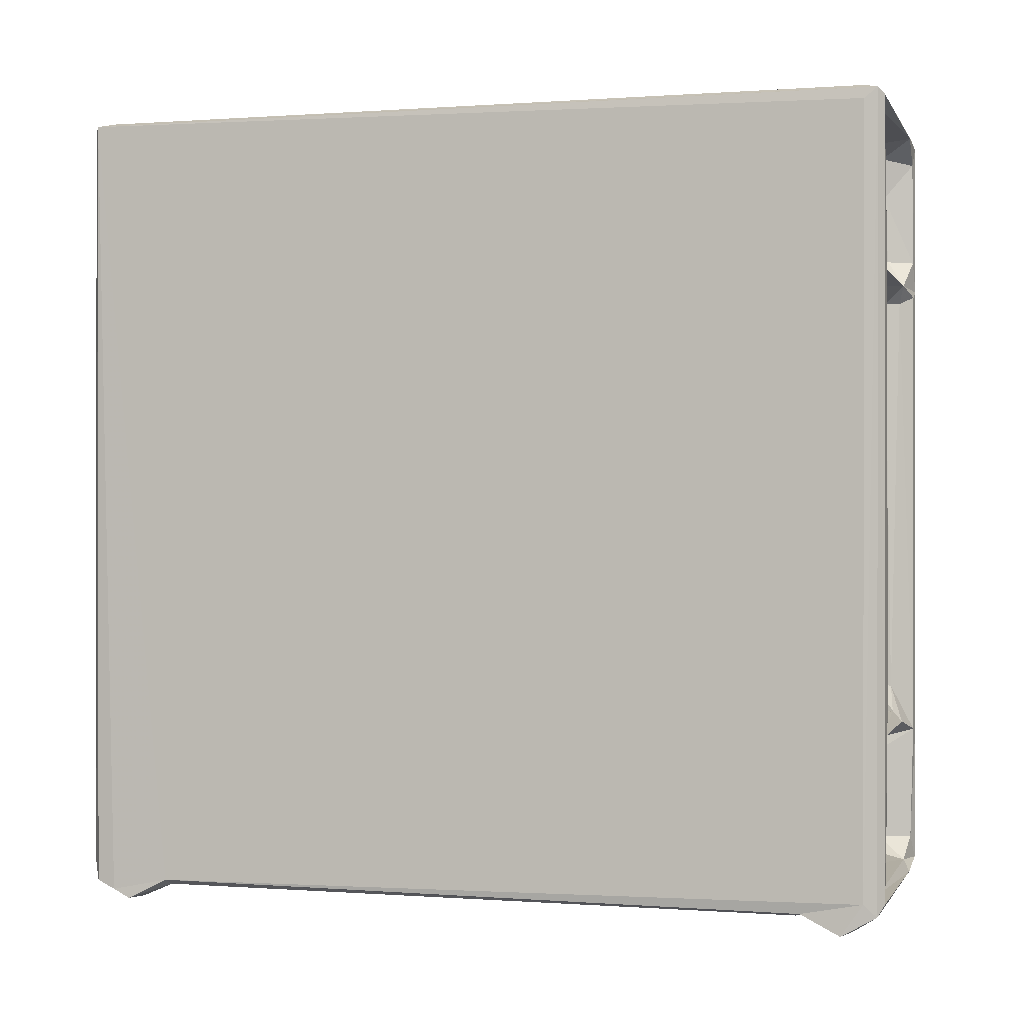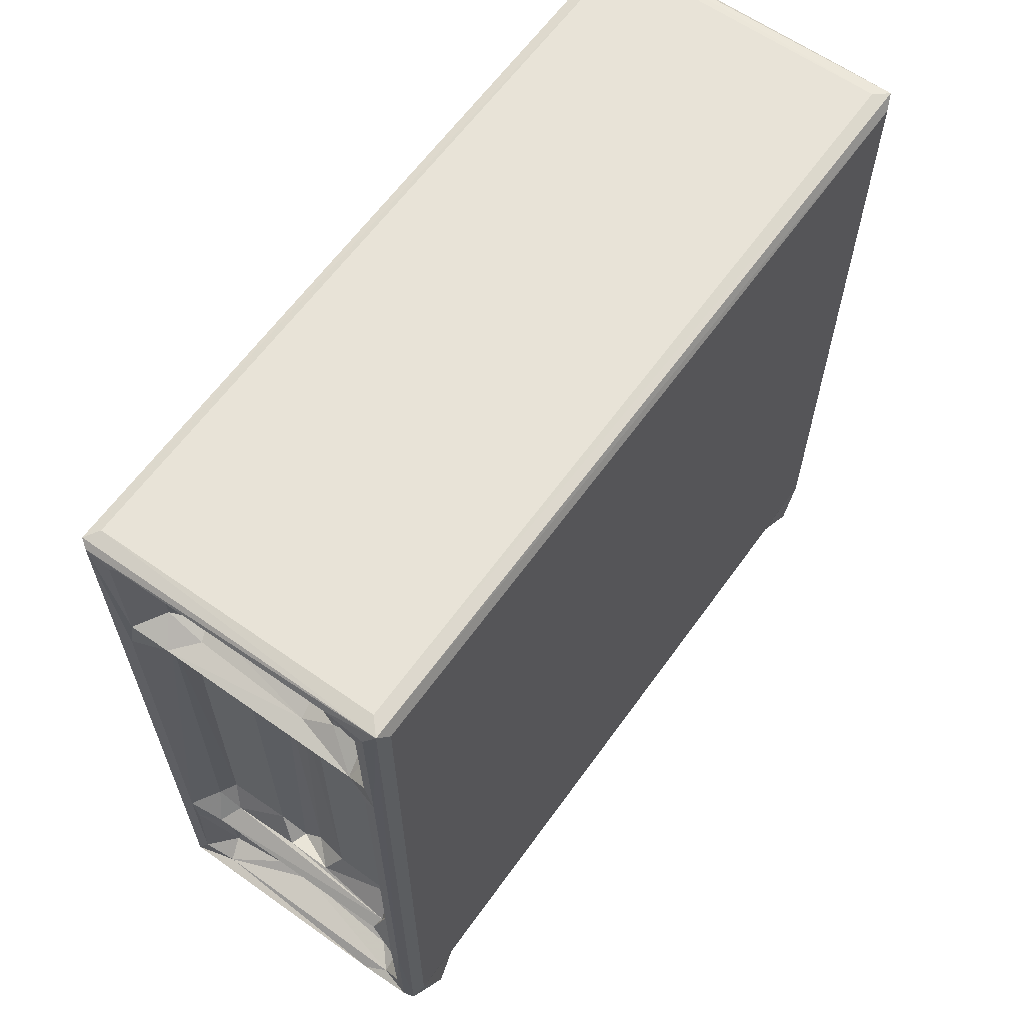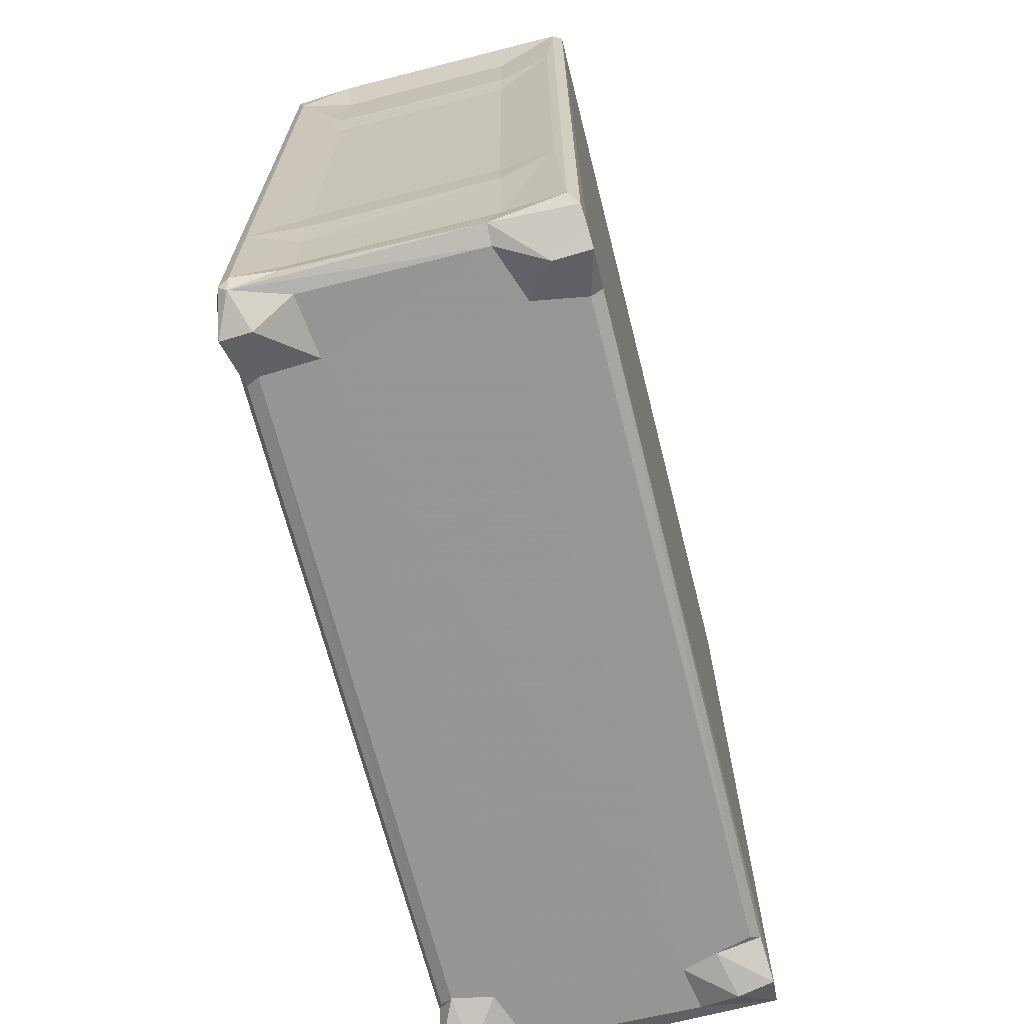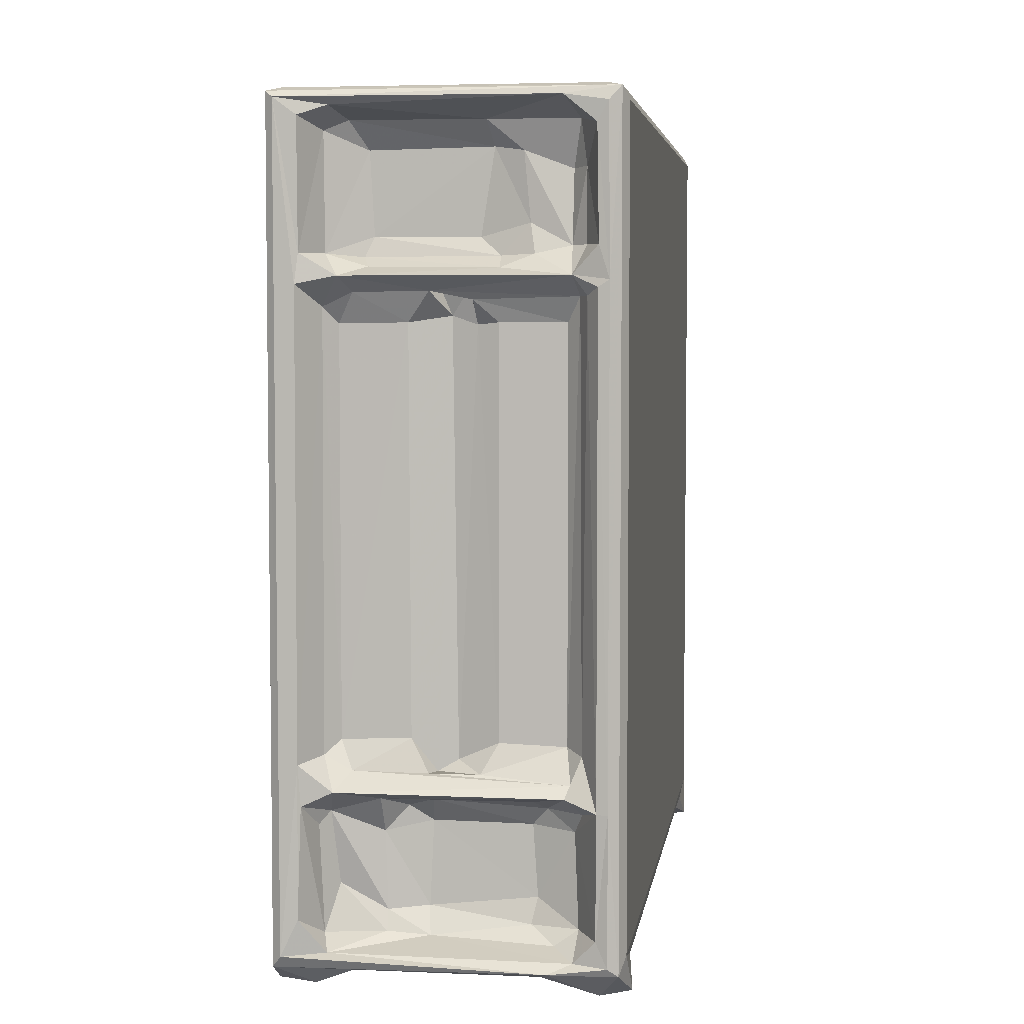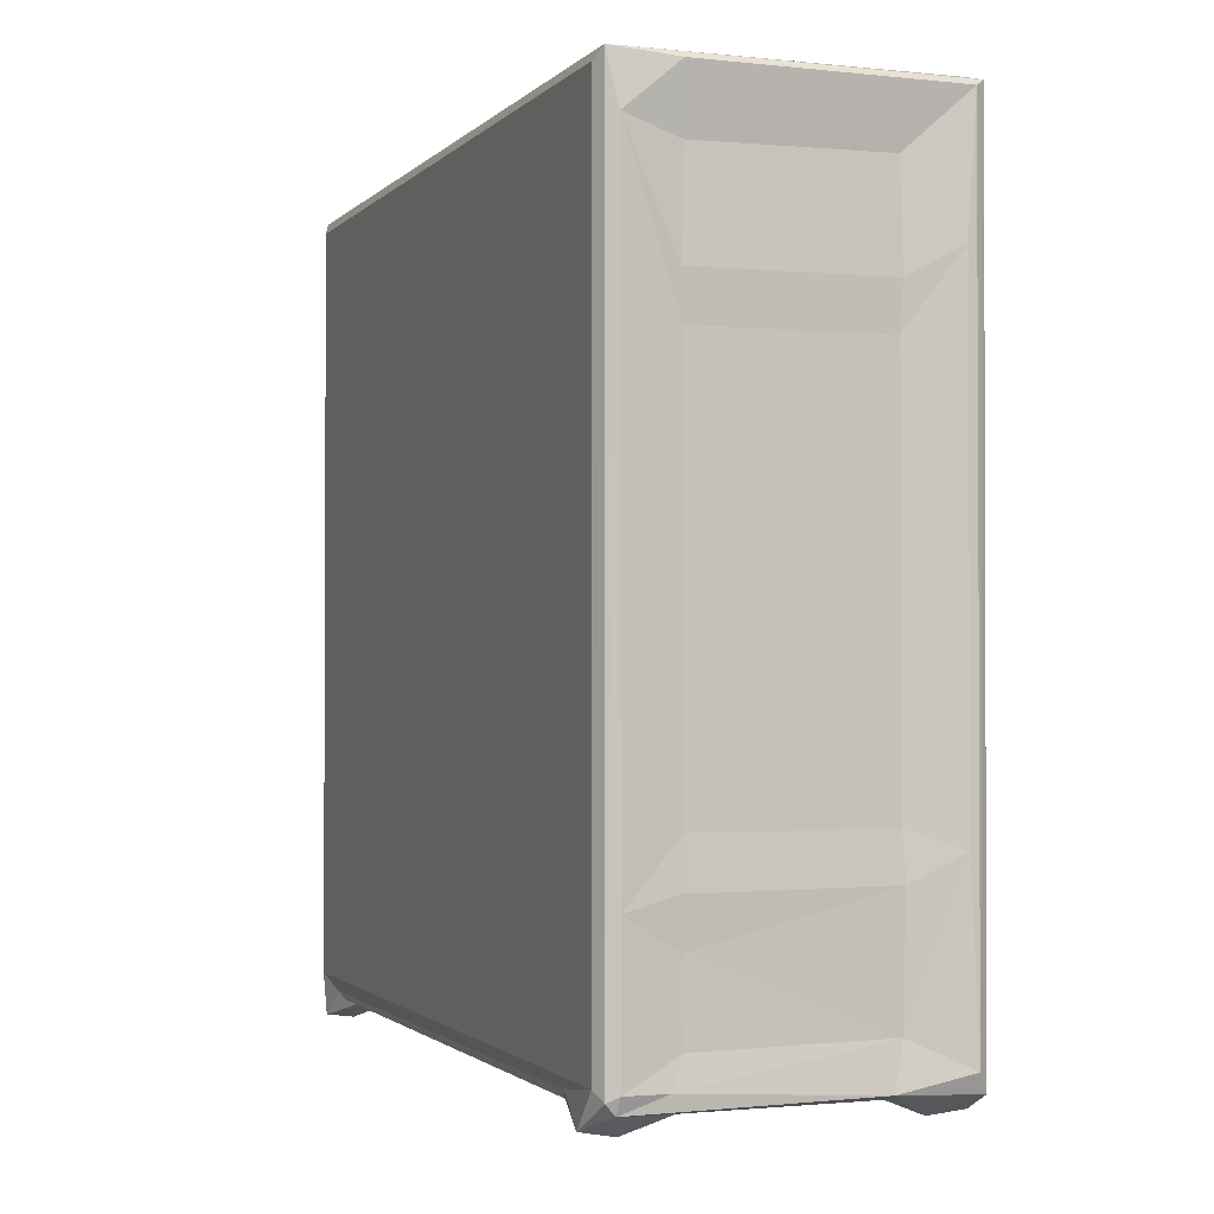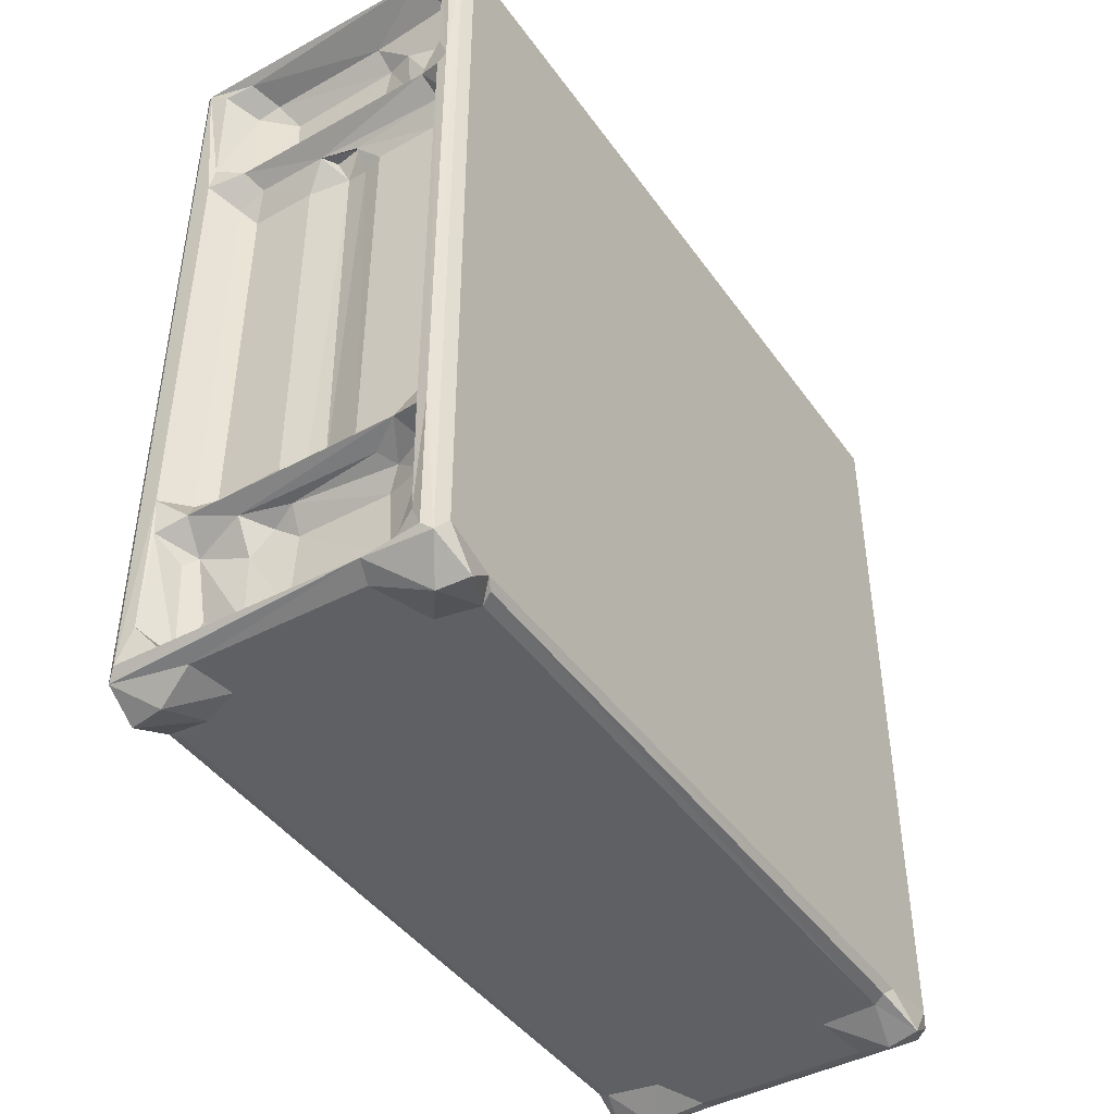
<metadata>
{"format":"obj","ext":"obj","renderer":"f3d","projection":"perspective","resolution":1024,"background":"white","views":[{"elev":0.1,"azim":105.9,"up":"+Z"},{"elev":62.3,"azim":-144.4,"up":"+Z"},{"elev":-68.0,"azim":14.2,"up":"+Z"},{"elev":4.7,"azim":-171.8,"up":"+Z"},{"elev":-1.6,"azim":-20.6,"up":"+Z"},{"elev":-43.9,"azim":-147.1,"up":"+Z"}]}
</metadata>
<code>
v 70 53.83 0.3044
v 69.81 54.76 -0.3115
v 69.86 54.14 0.5247
v 70.24 53.71 0.4391
v 70.21 53.86 0.06565
v 70.55 54.69 -0.4372
v 70.24 53.71 3.565
v 70.31 55.75 2.313e-05
v 69.89 55.65 0.3097
v 70.01 55.91 0.08634
v 71.23 53.82 0.4162
v 71.49 54.26 -0.01672
v 71.65 55.68 -0.004273
v 71.5 53.93 2.838
v 71.5 53.93 1.093
v 75.58 53.82 0.1418
v 75.56 54.27 -0.001657
v 75.8 53.94 1.151
v 69.87 54.14 18.48
v 71.49 53.88 3.888
v 71.5 53.93 4.94
v 75.84 53.87 3.902
v 71.51 53.93 13.89
v 69.86 72.79 0.5718
v 70.01 71.29 0.08568
v 71.24 71.31 -0.003491
v 71.72 72.68 -0.003664
v 69.99 53.85 18.73
v 70.23 53.71 17.55
v 71.46 53.87 14.92
v 71.52 53.94 17.18
v 75.78 53.93 13.91
v 75.82 53.88 14.96
v 70.3 54.18 18.82
v 71.46 53.74 18.59
v 77.5 53.88 18.72
v 77.21 54.19 18.82
v 69.86 72.79 18.46
v 70.3 72.74 18.82
v 69.99 73.07 18.73
v 69.9 71.51 0.2569
v 70.28 71.12 -0.002241
v 69.79 72.17 -0.3552
v 70.48 72.32 -0.4669
v 70 73.09 0.1817
v 70.23 73.2 0.3641
v 70.23 73.21 3.639
v 71.87 71.89 1.523
v 72 72.03 0.9541
v 71.03 72.23 3.055
v 70.93 72.35 0.9679
v 70.49 73.11 0.9194
v 70.99 72.99 0.3995
v 71.46 72.45 0.6116
v 71.53 73.19 0.1892
v 70.48 73.18 3.657
v 74.23 71.91 1.268
v 71.97 71.9 3.129
v 74.17 72.24 0.6906
v 75.76 72.76 0.006521
v 76.29 72.97 0.4227
v 71.62 72.16 3.536
v 70.84 72.52 3.495
v 71.18 72.97 3.903
v 71.91 72.49 3.738
v 71.07 72.73 4.153
v 70.84 72.66 4.762
v 71.2 72.24 4.889
v 73.03 72.52 4.292
v 74.07 72.3 3.696
v 74.14 71.91 3.154
v 74.02 72.09 4.266
v 73.58 72 4.52
v 75.18 72.58 3.734
v 72.67 72.24 4.94
v 74.15 72.5 4.287
v 70.91 72.51 14.45
v 70.72 72.86 14.46
v 71.19 72.24 13.91
v 73.13 72.11 13.87
v 73.69 72 14.05
v 72.67 72.24 13.91
v 70.23 73.21 14.79
v 70.47 73.19 14.63
v 71.03 72.99 14.88
v 70.76 72.58 15.52
v 71.1 72.27 15.52
v 70.46 73.17 15.5
v 71.88 72.39 15.35
v 72.6 72.58 15.05
v 72 72.15 16
v 73.28 72.25 14.65
v 72.63 72.12 15.32
v 73.09 71.9 15.71
v 73.91 72.17 14.61
v 73.19 72.44 14.39
v 74.11 72.54 14.58
v 76 72.99 14.89
v 70.25 73.2 18.42
v 71.09 72.09 17.12
v 77.21 72.74 18.82
v 70.77 72.48 17.15
v 70.9 72.44 18.12
v 70.5 73.16 17.98
v 72.14 72.15 17.51
v 71.21 73.16 18.56
v 72.91 72.32 18.15
v 72.79 71.94 17.61
v 76.01 55.54 -0.0114
v 77.24 53.7 0.4866
v 77.47 53.87 0.04964
v 76.66 54.74 -0.4293
v 77.5 54.31 -0.1481
v 77.52 54.73 -0.3474
v 77.05 53.7 4.49
v 77.23 55.75 0.002855
v 77.5 55.7 0.1418
v 75.79 53.93 4.943
v 77.05 53.7 15.63
v 75.58 71.67 -0.001771
v 77.5 72.74 0.3712
v 77.26 53.72 18.57
v 75.78 53.93 17.24
v 77.5 72.76 18.47
v 77.46 73.06 18.72
v 77.24 71.19 0.00939
v 77.45 71.3 0.08576
v 75.11 72.15 1.206
v 75.18 72.12 2.938
v 75.1 72.33 0.7738
v 77.47 73.05 0.09197
v 77.27 73.2 0.3536
v 76.41 71.36 -0.0923
v 76.67 72.39 -0.4155
v 77.51 72.23 -0.3703
v 76.17 72.11 1.745
v 76.46 72.47 0.731
v 76.55 72.54 3.123
v 76.88 73.19 1.165
v 76.85 73.22 4.525
v 76.8 73.17 3.622
v 74.65 72.05 3.503
v 76.15 73 3.912
v 74.57 72.24 4.996
v 75.82 72.54 4.314
v 76.1 72.24 4.939
v 76.34 72.29 3.376
v 76.42 72.57 4.65
v 74.61 72.24 13.91
v 77.29 73.19 18.58
v 76.1 72.24 13.9
v 76.4 72.54 14.25
v 76.85 73.21 14.71
v 75.57 72.06 15.3
v 75.39 71.9 15.73
v 75.75 72.55 14.55
v 75.43 72.45 15.09
v 76.36 72.39 15.37
v 76.78 73.12 15.36
v 75.49 71.91 17.56
v 75.86 72.3 18.16
v 76.15 73 18.42
v 76.39 72.37 17.95
v 76.79 73.16 18.21
f 1 3 2
f 1 5 4
f 1 2 5
f 5 2 6
f 1 4 7
f 2 8 6
f 2 3 9
f 2 9 10
f 2 10 8
f 5 11 4
f 6 12 5
f 4 14 7
f 11 15 4
f 4 15 14
f 12 6 13
f 6 8 13
f 5 16 11
f 12 13 17
f 11 18 15
f 15 18 14
f 7 14 20
f 7 20 21
f 14 22 20
f 20 22 21
f 7 21 23
f 9 3 24
f 10 9 25
f 10 25 8
f 8 26 13
f 1 28 3
f 1 29 28
f 1 7 29
f 28 19 3
f 29 7 23
f 29 23 30
f 29 30 31
f 23 32 30
f 29 31 35
f 29 35 28
f 28 36 34
f 35 36 28
f 3 19 38
f 28 34 39
f 28 39 40
f 19 28 40
f 34 37 39
f 25 9 41
f 9 24 41
f 25 42 8
f 8 42 26
f 26 27 13
f 43 42 41
f 43 44 42
f 25 41 42
f 43 45 44
f 41 24 43
f 43 24 45
f 45 47 46
f 44 27 26
f 44 26 42
f 51 53 52
f 51 54 53
f 45 46 55
f 44 45 55
f 46 53 55
f 46 52 53
f 44 55 27
f 52 50 51
f 46 47 52
f 47 56 52
f 54 51 49
f 51 48 49
f 51 50 48
f 49 48 57
f 54 59 53
f 55 53 61
f 59 61 53
f 27 55 60
f 54 49 59
f 49 57 59
f 24 38 45
f 50 58 48
f 50 62 58
f 52 56 50
f 50 56 63
f 63 56 64
f 50 63 62
f 63 64 62
f 62 64 65
f 64 67 66
f 67 68 66
f 64 56 67
f 68 69 66
f 58 62 70
f 58 71 48
f 48 71 57
f 58 70 71
f 69 73 72
f 62 65 70
f 70 65 74
f 65 64 74
f 69 68 75
f 69 75 73
f 69 76 66
f 69 72 76
f 67 77 68
f 77 67 78
f 77 79 68
f 67 56 78
f 80 81 73
f 75 80 73
f 68 82 75
f 68 79 82
f 75 82 80
f 3 38 24
f 19 40 38
f 45 40 47
f 38 40 45
f 40 83 47
f 78 56 84
f 47 84 56
f 47 83 84
f 78 85 77
f 78 84 85
f 86 87 85
f 86 85 88
f 83 85 84
f 83 88 85
f 87 89 85
f 89 90 85
f 87 91 89
f 80 92 81
f 93 91 94
f 92 95 81
f 79 96 82
f 79 77 96
f 80 96 92
f 82 96 80
f 77 85 97
f 77 97 96
f 89 93 90
f 89 91 93
f 97 85 98
f 96 97 92
f 40 99 83
f 86 88 102
f 86 102 87
f 102 100 87
f 102 104 103
f 102 103 100
f 83 104 88
f 88 104 102
f 83 99 104
f 87 105 91
f 87 100 105
f 100 103 105
f 103 104 106
f 104 99 106
f 99 40 106
f 105 103 107
f 103 106 107
f 91 108 94
f 91 105 108
f 108 105 107
f 39 101 40
f 5 12 17
f 5 17 16
f 11 16 18
f 16 111 110
f 16 112 111
f 16 17 112
f 111 112 113
f 16 110 18
f 109 17 116
f 112 17 109
f 112 109 116
f 112 116 114
f 113 112 114
f 113 114 117
f 116 117 114
f 14 18 22
f 22 118 21
f 110 115 18
f 22 18 115
f 22 115 118
f 21 118 23
f 23 118 32
f 111 113 36
f 110 111 36
f 115 110 119
f 17 120 116
f 13 120 17
f 13 27 120
f 117 121 36
f 118 115 119
f 118 119 32
f 32 33 30
f 30 33 31
f 32 119 33
f 113 117 36
f 119 110 122
f 110 36 122
f 31 122 35
f 33 123 31
f 31 123 122
f 35 122 36
f 36 37 34
f 33 119 123
f 119 122 123
f 37 101 39
f 124 125 36
f 37 36 125
f 116 120 126
f 116 126 117
f 117 127 121
f 126 127 117
f 71 129 57
f 57 129 128
f 27 60 120
f 60 55 131
f 130 61 59
f 131 55 132
f 55 61 132
f 57 128 59
f 130 59 128
f 120 133 126
f 134 133 120
f 133 134 135
f 130 137 61
f 60 134 120
f 60 131 134
f 130 128 136
f 130 136 137
f 136 138 137
f 61 139 132
f 61 137 139
f 139 141 140
f 137 141 139
f 135 127 133
f 126 133 127
f 127 135 121
f 134 131 135
f 135 131 121
f 139 140 132
f 71 142 129
f 71 70 142
f 74 64 143
f 142 70 74
f 142 74 129
f 66 143 64
f 72 144 76
f 76 144 145
f 145 144 146
f 66 145 143
f 66 76 145
f 128 129 147
f 128 147 136
f 129 74 147
f 74 143 147
f 136 147 138
f 137 138 141
f 143 141 147
f 138 147 141
f 141 143 140
f 145 146 148
f 143 148 140
f 143 145 148
f 73 81 72
f 72 81 144
f 144 149 146
f 140 150 132
f 121 131 125
f 132 125 131
f 132 150 125
f 121 124 36
f 37 125 101
f 144 81 149
f 146 152 148
f 146 151 152
f 148 152 140
f 152 153 140
f 93 155 154
f 93 94 155
f 81 97 149
f 81 95 97
f 149 156 151
f 149 97 156
f 93 154 90
f 97 95 92
f 154 157 90
f 90 98 85
f 90 157 98
f 97 98 156
f 146 149 151
f 151 156 152
f 154 158 157
f 156 98 152
f 154 155 158
f 157 158 98
f 152 98 153
f 98 159 153
f 158 159 98
f 140 153 150
f 121 125 124
f 94 108 155
f 155 108 160
f 108 161 160
f 108 107 161
f 106 40 150
f 161 107 162
f 106 150 162
f 107 106 162
f 150 40 125
f 101 125 40
f 155 160 158
f 160 163 158
f 158 163 159
f 159 150 153
f 159 164 150
f 159 163 164
f 160 161 163
f 161 162 163
f 162 150 164
f 162 164 163

</code>
